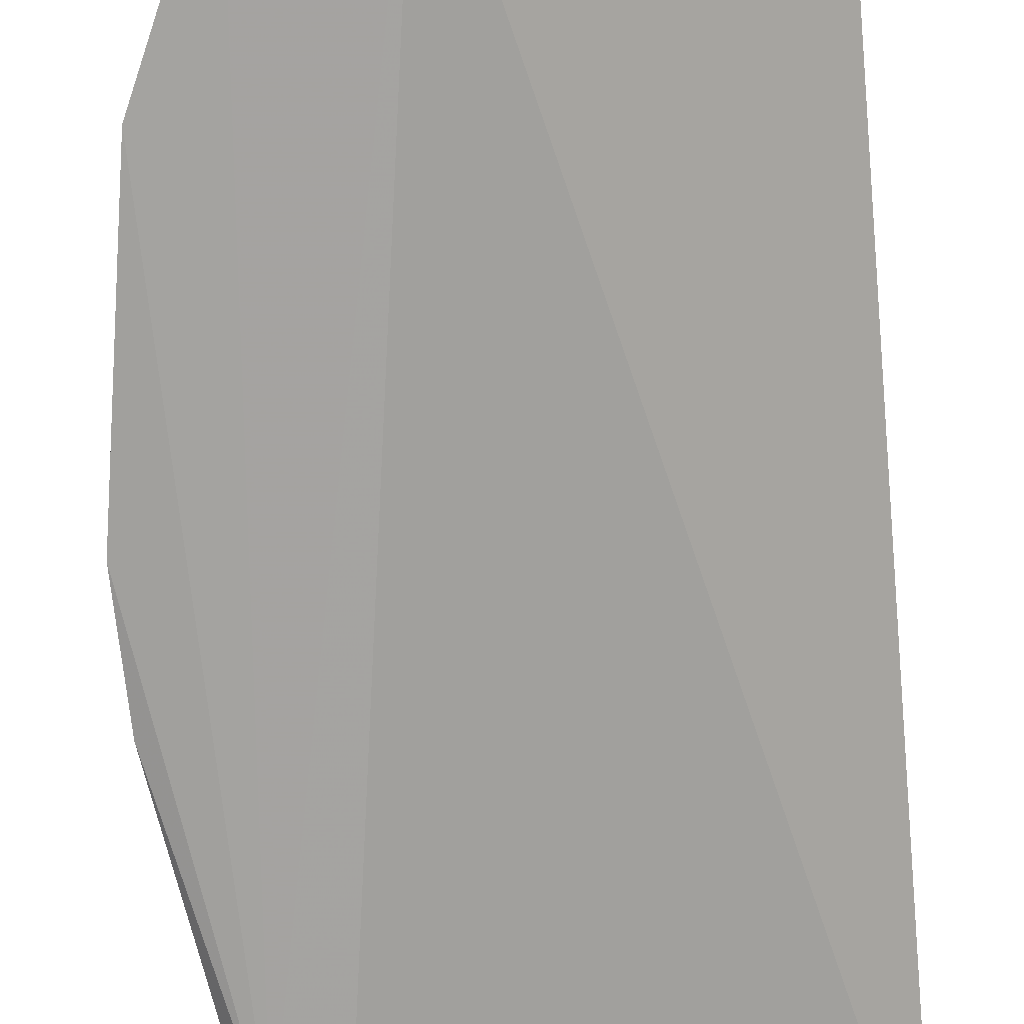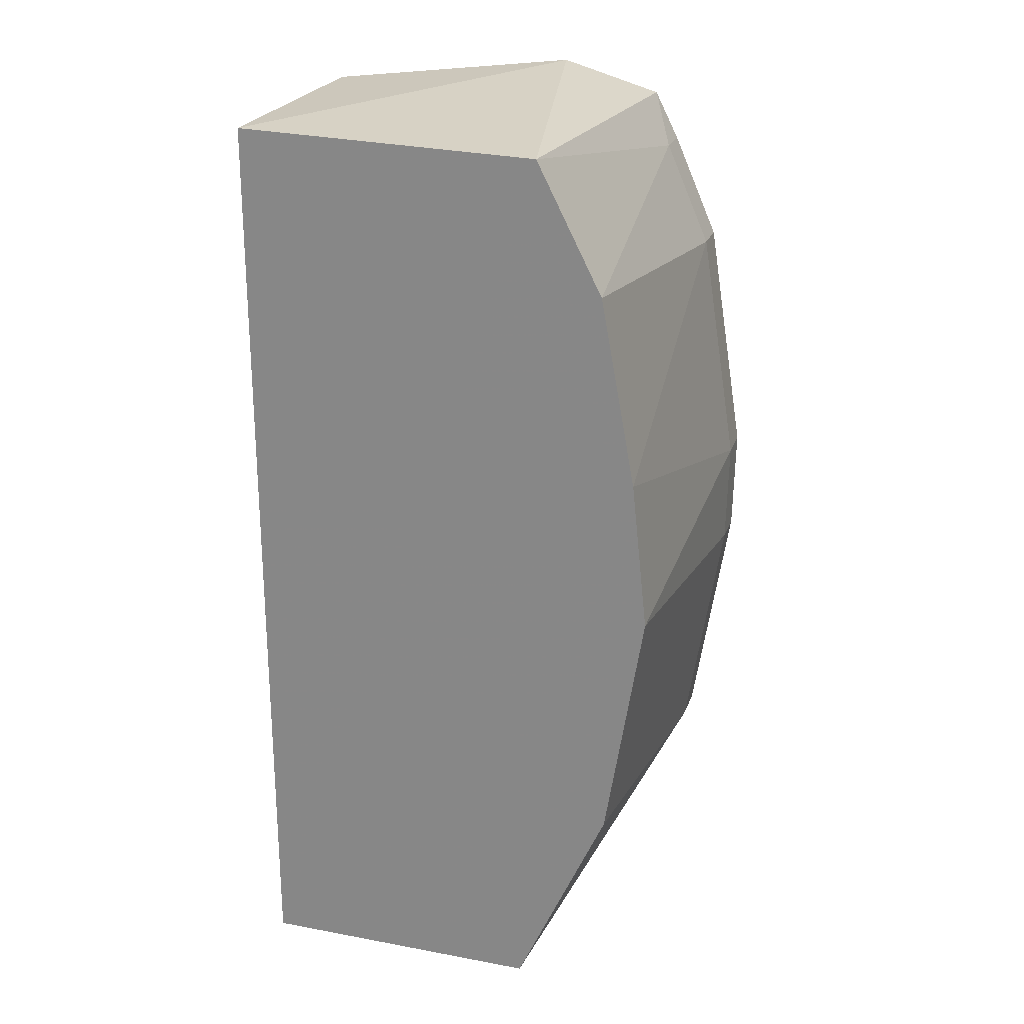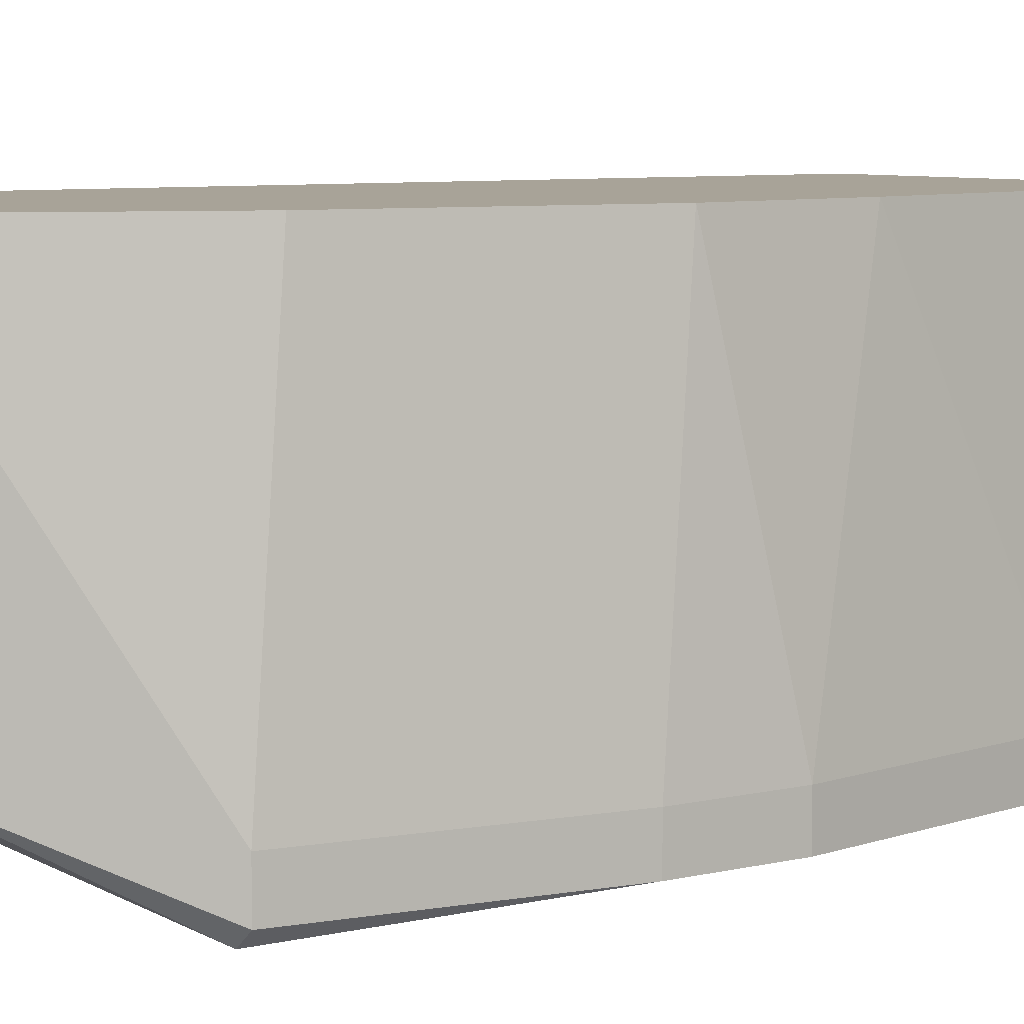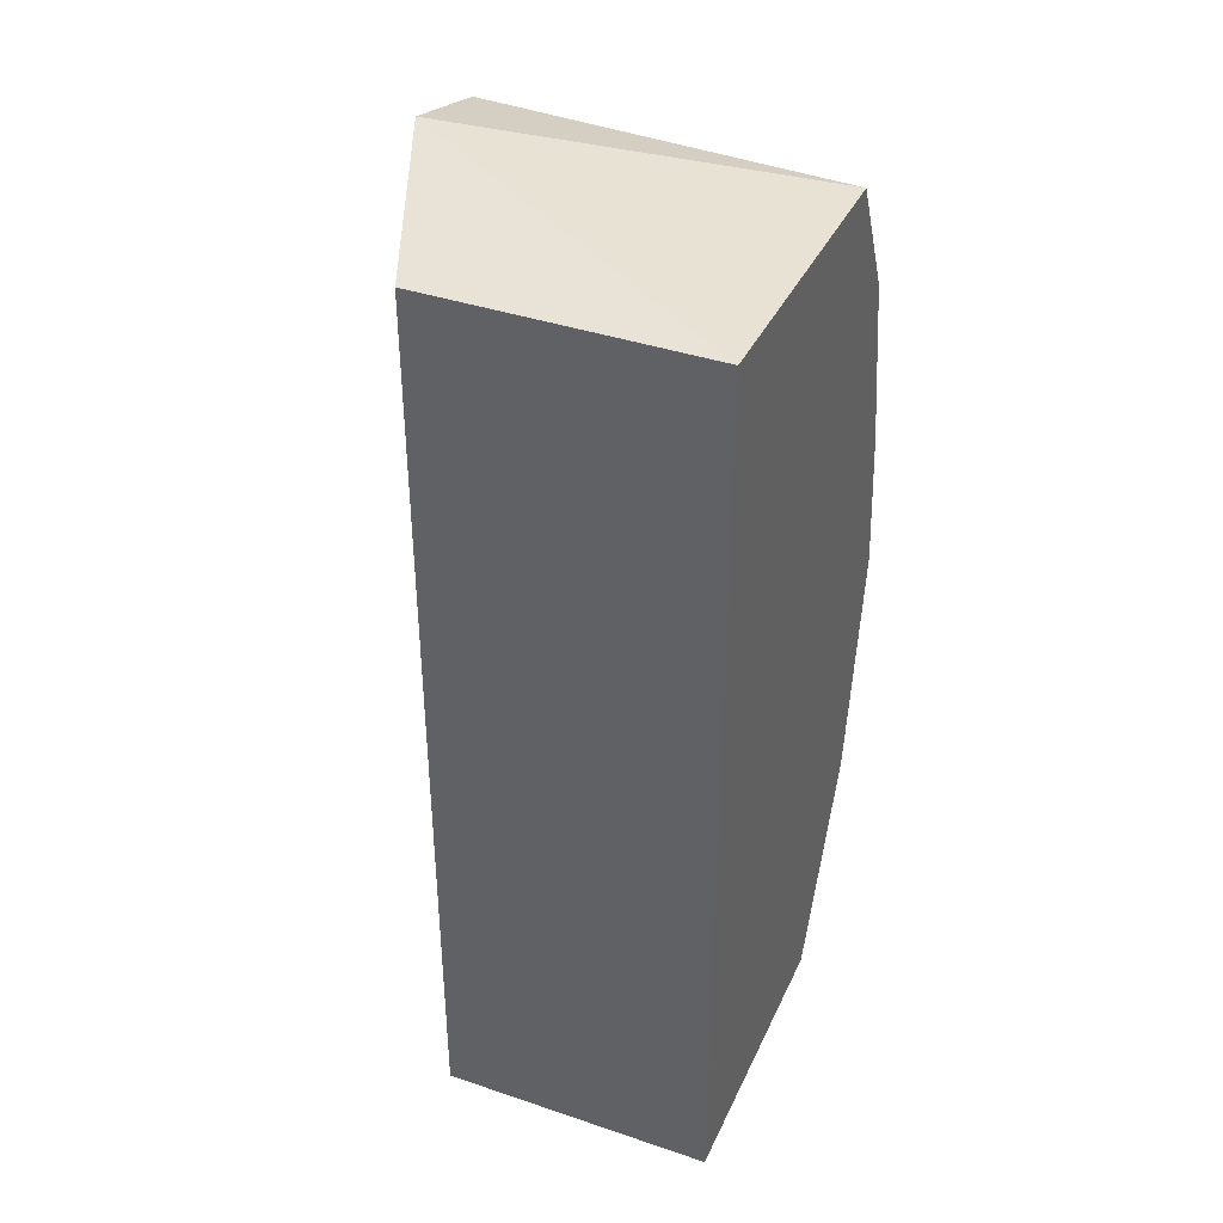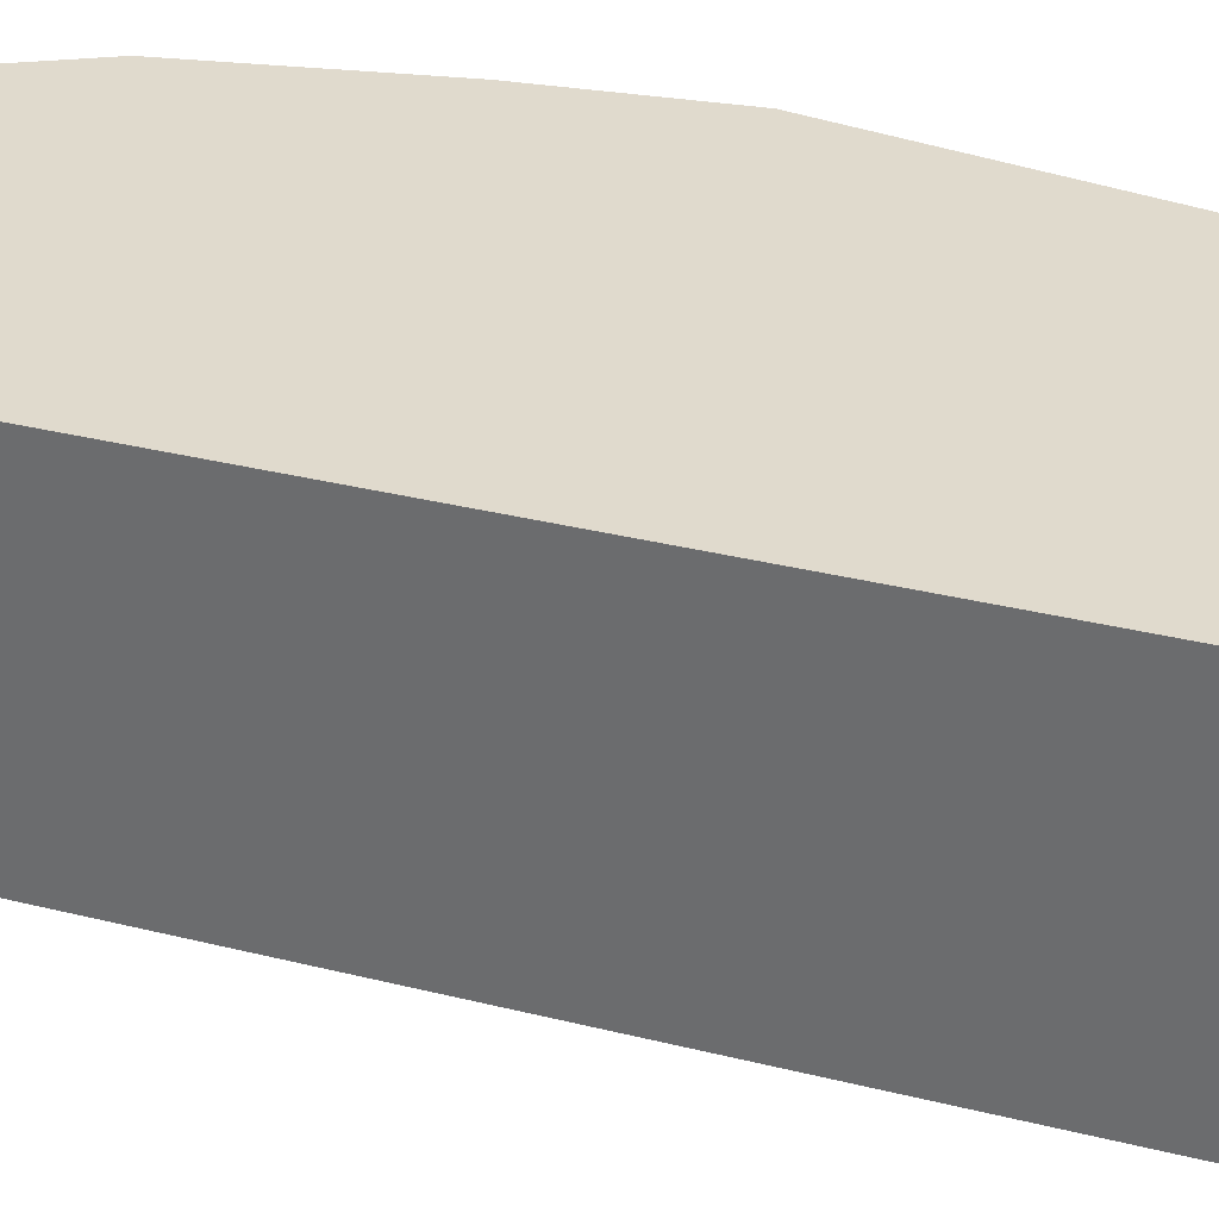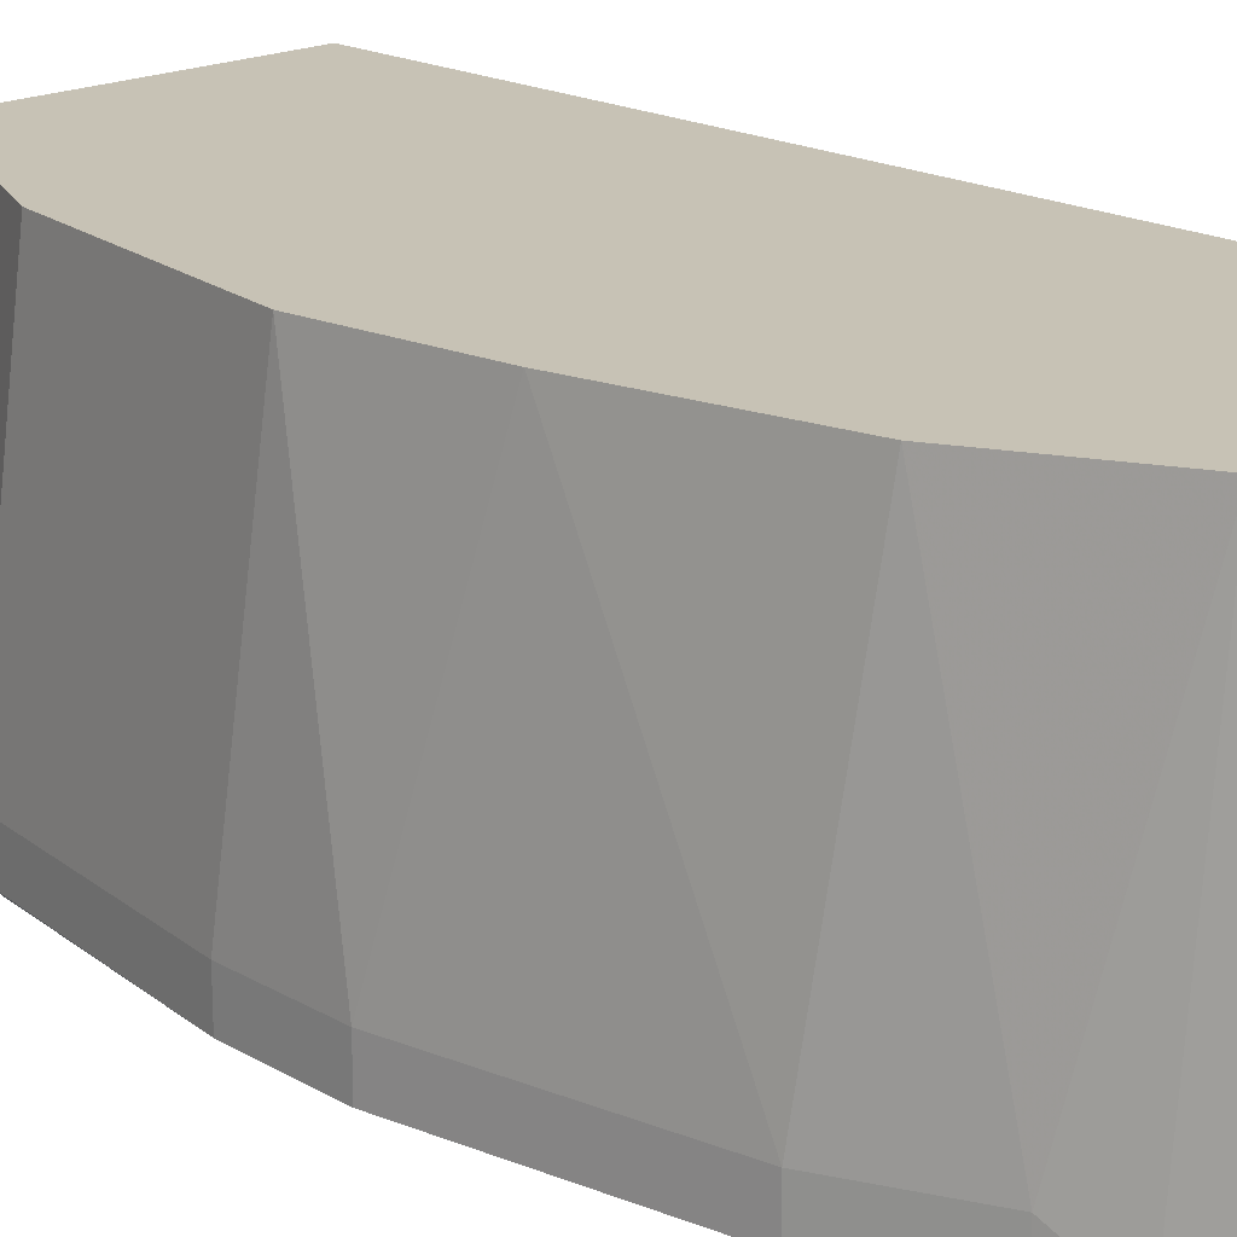
<metadata>
{"format":"obj","ext":"obj","renderer":"f3d","projection":"perspective","resolution":1024,"background":"white","views":[{"elev":-72.4,"azim":-174.9,"up":"+Z"},{"elev":23.4,"azim":16.8,"up":"+Y"},{"elev":6.9,"azim":53.4,"up":"+Z"},{"elev":39.5,"azim":-67.2,"up":"+Y"},{"elev":33.1,"azim":-70.9,"up":"+Z"},{"elev":19.0,"azim":135.9,"up":"+Z"}]}
</metadata>
<code>
v 0.3154 -0.1781 -0.3561
v 0.3578 -0.114 -0.4953
v 0.3455 0.119 -0.3561
v 0.2075 0.1713 -0.3561
v 0.2075 -0.1772 -0.4599
v 0.3323 0.1655 -0.4953
v 0.3649 -0.009042 -0.3561
v 0.3154 -0.1781 -0.4621
v 0.2075 -0.1772 -0.3561
v 0.3209 0.1673 -0.3561
v 0.2075 0.1713 -0.4599
v 0.3336 -0.1022 -0.5
v 0.3505 -0.1001 -0.3561
v 0.3731 0.01725 -0.4953
v 0.353 -0.1147 -0.5
v 0.3416 0.1473 -0.4797
v 0.2935 0.1765 -0.4961
v 0.3578 -0.114 -0.4797
v 0.3588 0.04768 -0.3561
v 0.3722 -0.02295 -0.4953
v 0.3587 0.1083 -0.4953
v 0.3731 0.01725 -0.4797
v 0.3722 -0.02295 -0.4797
v 0.3416 0.1473 -0.4953
v 0.3587 0.1083 -0.4797
f 8 1 5
f 9 5 1
f 9 1 7
f 10 9 7
f 10 4 9
f 11 9 4
f 11 5 9
f 13 7 1
f 15 8 5
f 15 2 8
f 15 5 12
f 16 10 3
f 16 6 10
f 17 10 6
f 17 15 12
f 17 6 15
f 17 12 5
f 17 5 11
f 17 11 4
f 17 4 10
f 18 13 1
f 18 8 2
f 18 1 8
f 19 10 7
f 19 3 10
f 20 15 14
f 20 2 15
f 20 18 2
f 21 14 15
f 22 19 7
f 22 14 21
f 23 18 20
f 23 7 13
f 23 13 18
f 23 22 7
f 23 20 14
f 23 14 22
f 24 6 16
f 24 16 21
f 24 21 15
f 24 15 6
f 25 21 16
f 25 16 3
f 25 3 19
f 25 22 21
f 25 19 22

</code>
